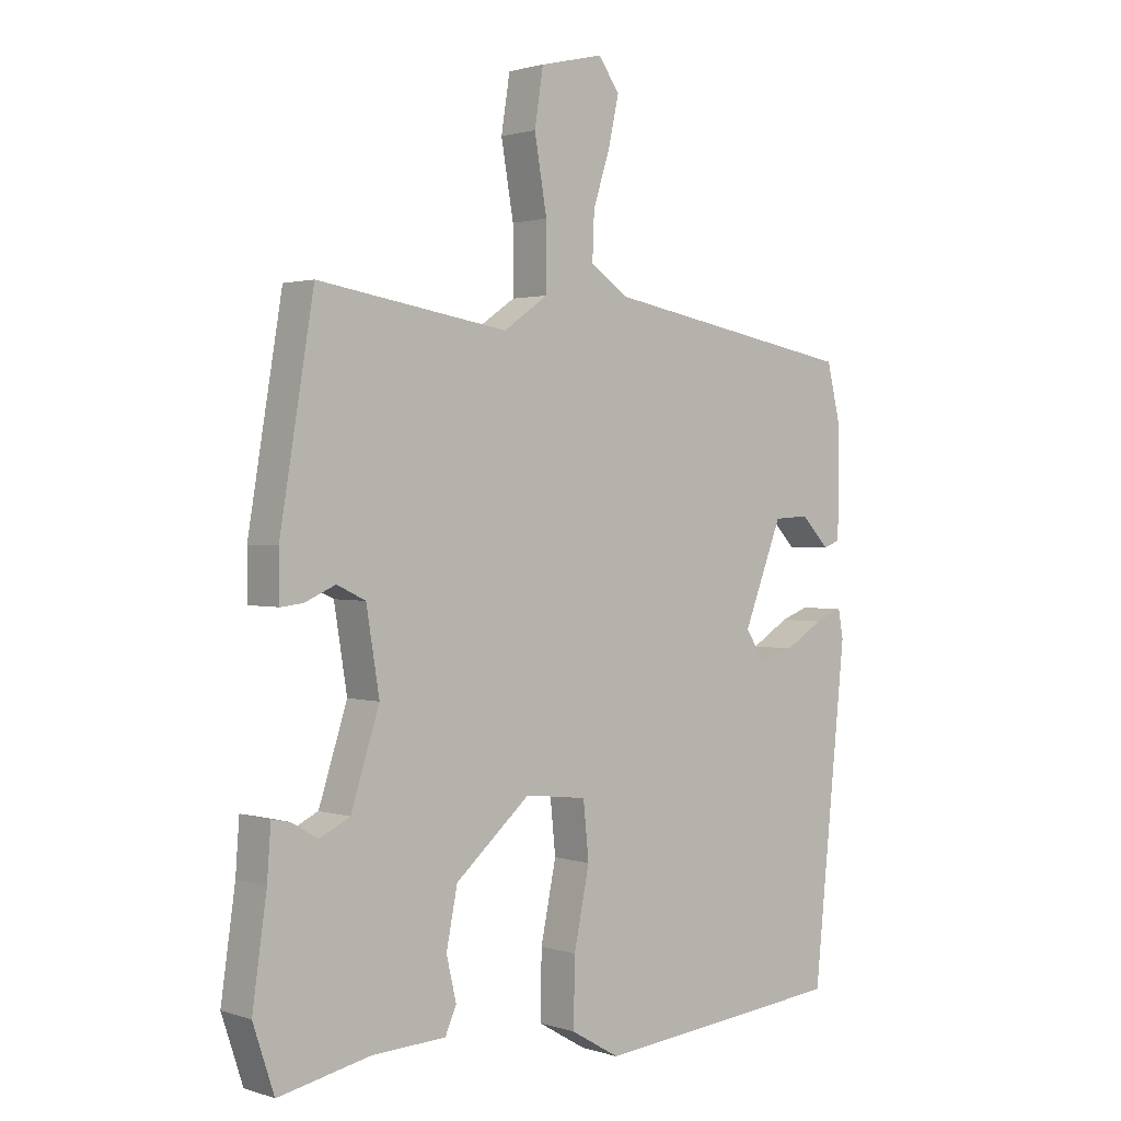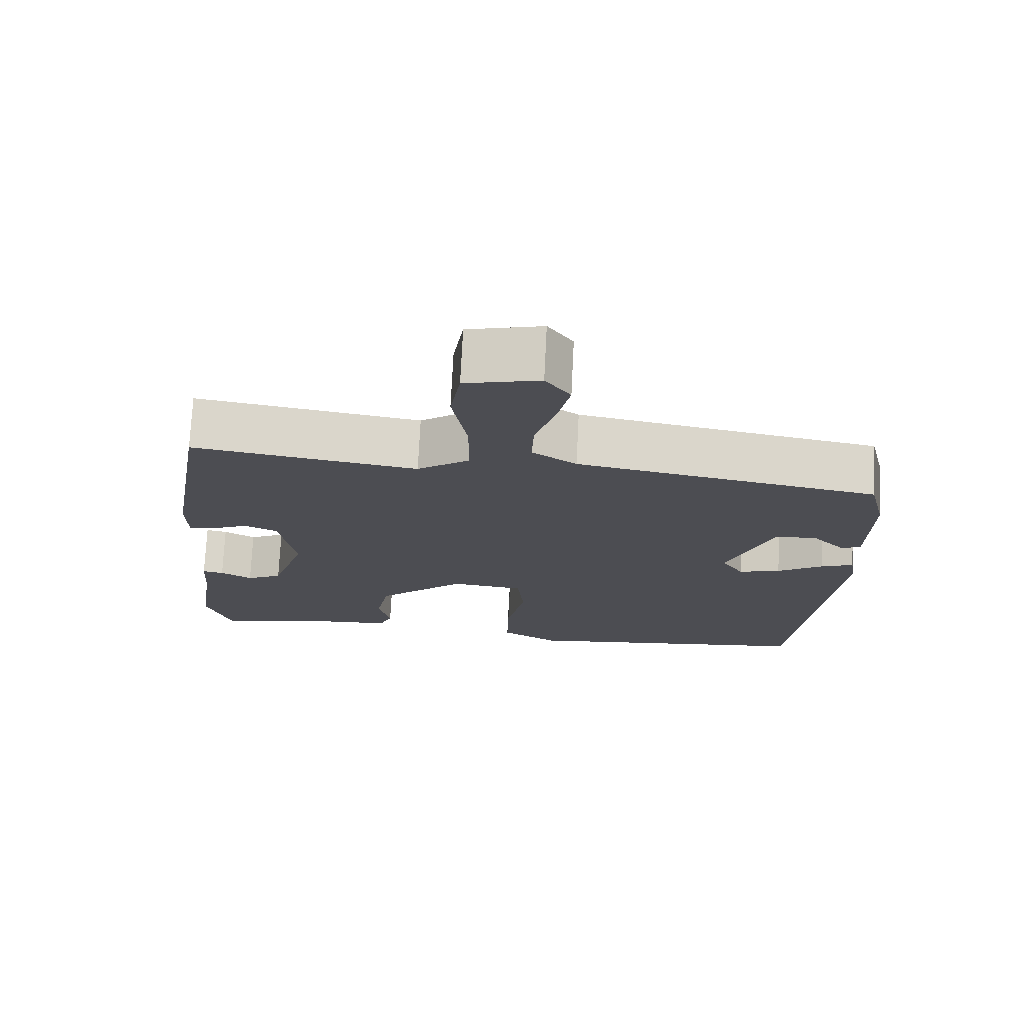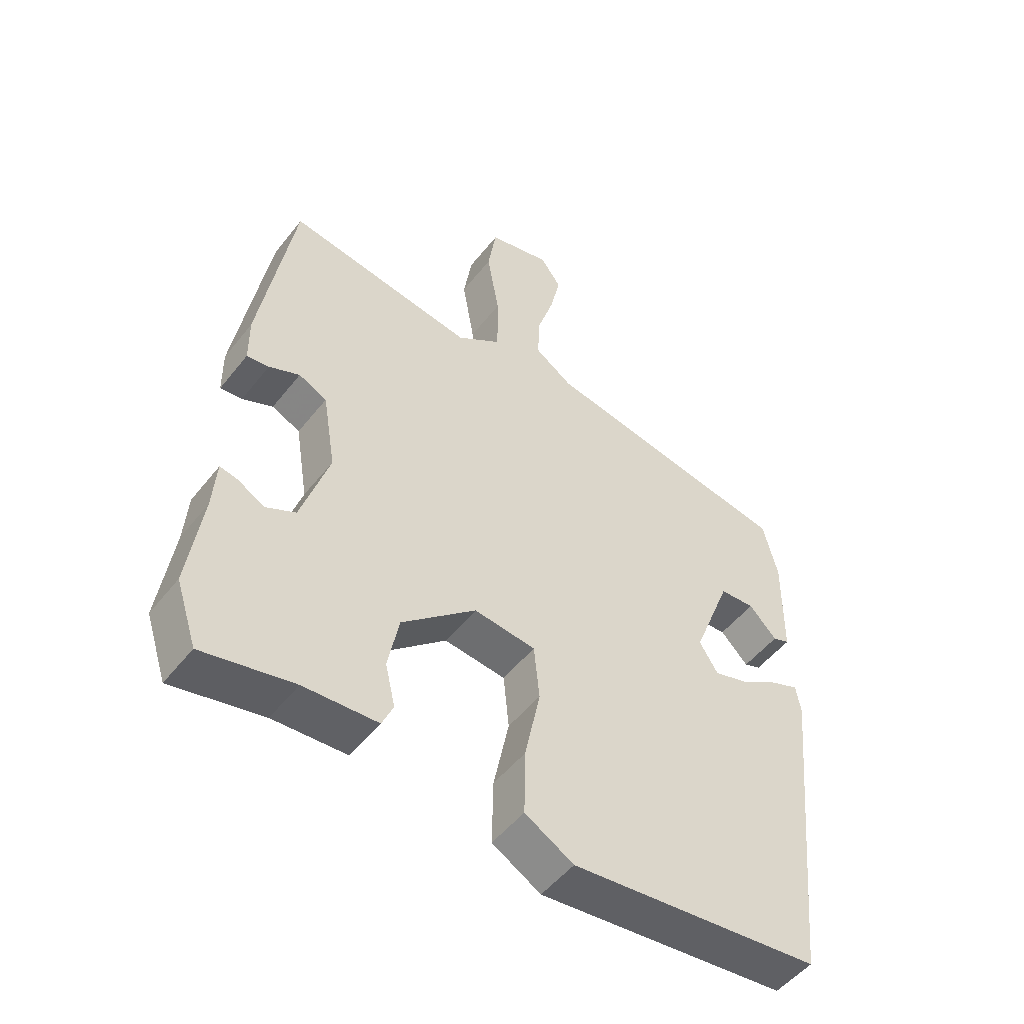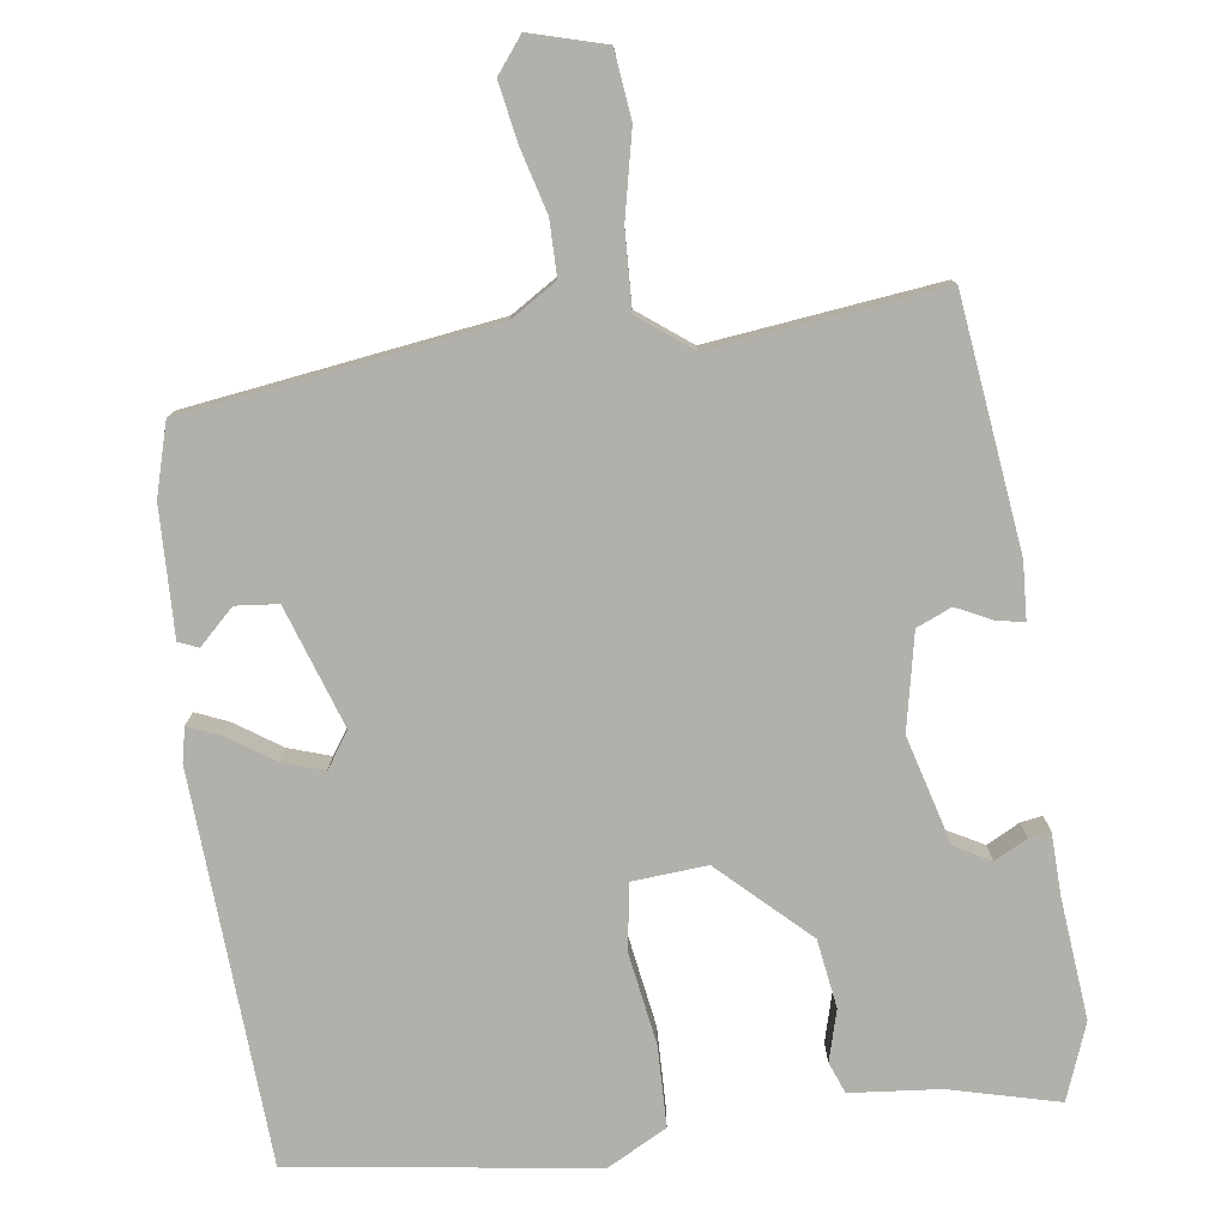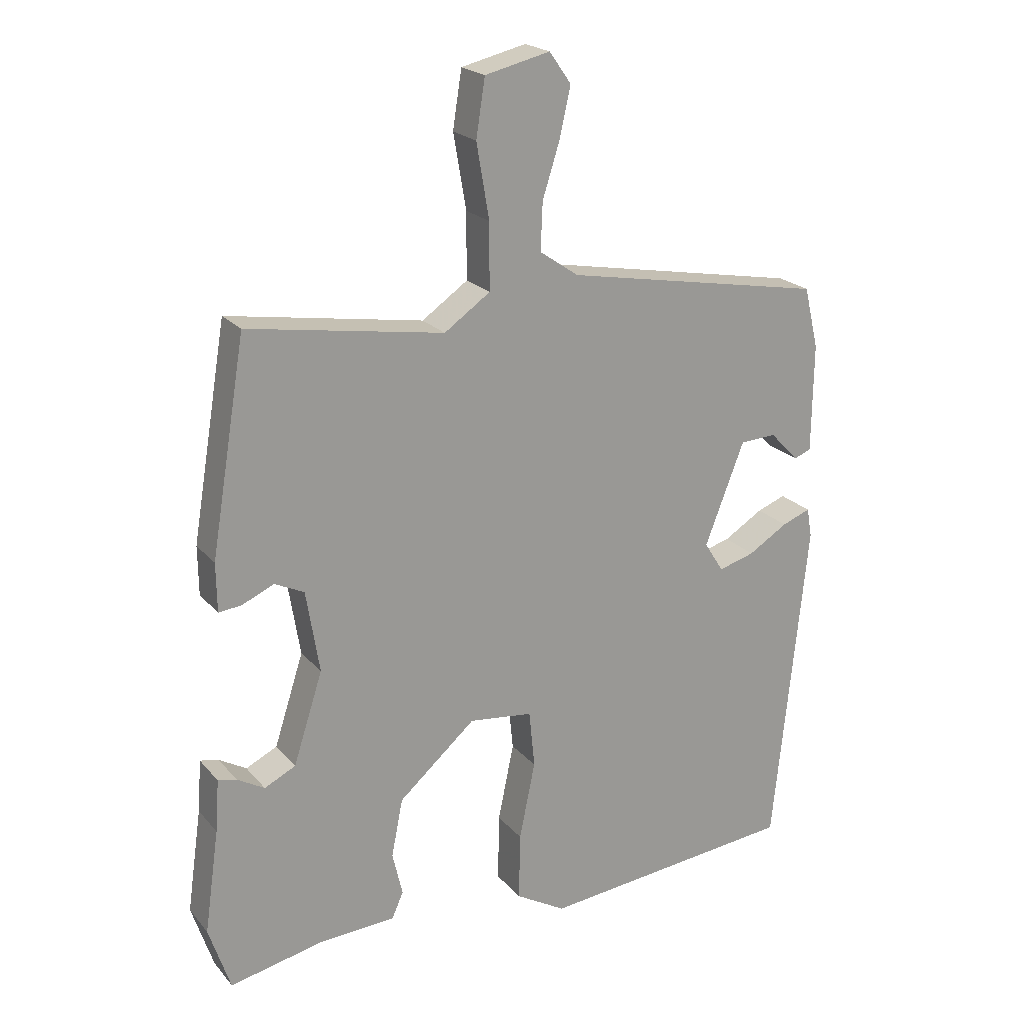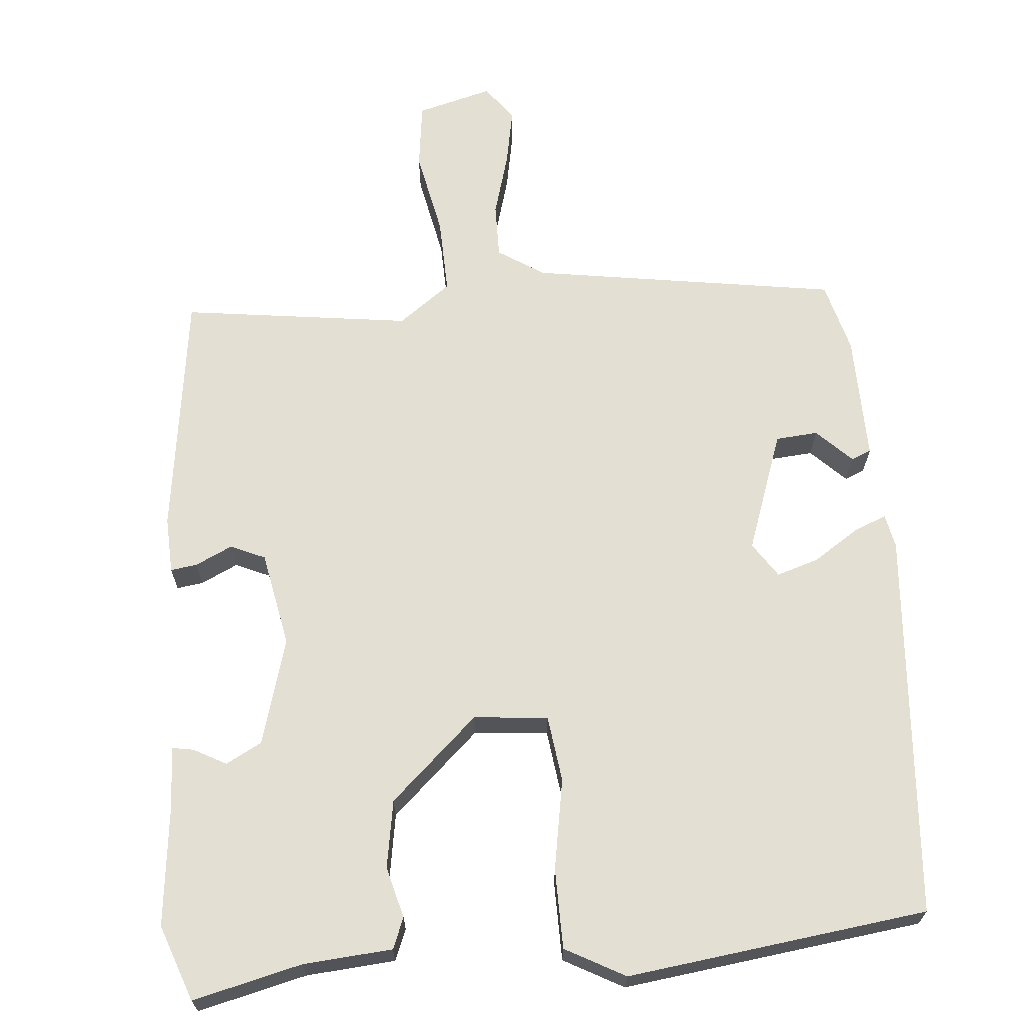
<metadata>
{"format":"obj","ext":"obj","renderer":"f3d","projection":"perspective","resolution":1024,"background":"white","views":[{"elev":1.6,"azim":139.1,"up":"+Z"},{"elev":73.7,"azim":-177.2,"up":"+Z"},{"elev":-50.8,"azim":143.2,"up":"+Z"},{"elev":-78.5,"azim":5.3,"up":"+Y"},{"elev":21.3,"azim":151.3,"up":"+Z"},{"elev":66.9,"azim":173.4,"up":"+Y"}]}
</metadata>
<code>
v -0.48 0.07 -0.506
v -0.533 0.07 0.016
v -0.525 0.07 0.062
v -0.48 0.07 0.045
v -0.418 0.07 0.007
v -0.361 0.07 -0.009
v -0.331 0.07 0.039
v -0.393 0.07 0.199
v -0.45 0.07 0.202
v -0.495 0.07 0.155
v -0.522 0.07 0.165
v -0.524 0.07 0.336
v -0.501 0.07 0.432
v -0.09 0.07 0.508
v -0.029 0.07 0.55
v -0.032 0.07 0.624
v -0.059 0.07 0.709
v -0.076 0.07 0.786
v -0.042 0.07 0.834
v 0.06 0.07 0.81
v 0.074 0.07 0.721
v 0.054 0.07 0.605
v 0.054 0.07 0.502
v 0.126 0.07 0.452
v 0.433 0.07 0.502
v 0.488 0.07 0.172
v 0.487 0.07 0.096
v 0.451 0.07 0.1
v 0.401 0.07 0.122
v 0.355 0.07 0.1
v 0.334 0.07 -0.029
v 0.38 0.07 -0.172
v 0.429 0.07 -0.196
v 0.472 0.07 -0.171
v 0.501 0.07 -0.165
v 0.507 0.07 -0.247
v 0.53 0.07 -0.409
v 0.496 0.07 -0.512
v 0.348 0.07 -0.481
v 0.228 0.07 -0.475
v 0.21 0.07 -0.434
v 0.226 0.07 -0.365
v 0.208 0.07 -0.274
v 0.087 0.07 -0.169
v -0.013 0.07 -0.181
v -0.022 0.07 -0.271
v 0.003 0.07 -0.393
v 0.005 0.07 -0.5
v -0.074 0.07 -0.546
v -0.48 0 -0.506
v -0.533 0 0.016
v -0.525 0 0.062
v -0.48 0 0.045
v -0.418 0 0.007
v -0.361 0 -0.009
v -0.331 0 0.039
v -0.393 0 0.199
v -0.45 0 0.202
v -0.495 0 0.155
v -0.522 0 0.165
v -0.524 0 0.336
v -0.501 0 0.432
v -0.09 0 0.508
v -0.029 0 0.55
v -0.032 0 0.624
v -0.059 0 0.709
v -0.076 0 0.786
v -0.042 0 0.834
v 0.06 0 0.81
v 0.074 0 0.721
v 0.054 0 0.605
v 0.054 0 0.502
v 0.126 0 0.452
v 0.433 0 0.502
v 0.488 0 0.172
v 0.487 0 0.096
v 0.451 0 0.1
v 0.401 0 0.122
v 0.355 0 0.1
v 0.334 0 -0.029
v 0.38 0 -0.172
v 0.429 0 -0.196
v 0.472 0 -0.171
v 0.501 0 -0.165
v 0.507 0 -0.247
v 0.53 0 -0.409
v 0.496 0 -0.512
v 0.348 0 -0.481
v 0.228 0 -0.475
v 0.21 0 -0.434
v 0.226 0 -0.365
v 0.208 0 -0.274
v 0.087 0 -0.169
v -0.013 0 -0.181
v -0.022 0 -0.271
v 0.003 0 -0.393
v 0.005 0 -0.5
v -0.074 0 -0.546
f 3 4 5
f 2 3 5
f 1 2 5
f 49 1 5
f 48 49 5
f 47 48 5
f 46 47 5
f 45 46 5 6
f 44 45 6 7
f 39 40 41 42
f 39 42 43
f 38 39 43
f 37 38 43
f 36 37 43
f 33 34 35 36
f 36 43 44
f 33 36 44
f 32 33 44
f 27 28 29
f 26 27 29
f 25 26 29
f 24 25 29
f 23 24 29 30
f 20 21 22
f 19 20 22
f 18 19 22
f 17 18 22
f 16 17 22
f 15 16 22 23
f 23 30 31
f 15 23 31
f 14 15 31
f 11 12 13
f 10 11 13
f 9 10 13
f 8 9 13 14
f 31 32 44
f 14 31 44
f 8 14 44
f 7 8 44
f 54 53 52
f 54 52 51
f 54 51 50
f 54 50 98
f 54 98 97
f 54 97 96
f 54 96 95
f 55 54 95 94
f 56 55 94 93
f 91 90 89 88
f 92 91 88
f 92 88 87
f 92 87 86
f 92 86 85
f 85 84 83 82
f 93 92 85
f 93 85 82
f 93 82 81
f 78 77 76
f 78 76 75
f 78 75 74
f 78 74 73
f 79 78 73 72
f 71 70 69
f 71 69 68
f 71 68 67
f 71 67 66
f 71 66 65
f 72 71 65 64
f 80 79 72
f 80 72 64
f 80 64 63
f 62 61 60
f 62 60 59
f 62 59 58
f 63 62 58 57
f 93 81 80
f 93 80 63
f 93 63 57
f 93 57 56
f 1 50 51 2
f 2 51 52 3
f 3 52 53 4
f 4 53 54 5
f 5 54 55 6
f 6 55 56 7
f 7 56 57 8
f 8 57 58 9
f 9 58 59 10
f 10 59 60 11
f 11 60 61 12
f 12 61 62 13
f 13 62 63 14
f 14 63 64 15
f 15 64 65 16
f 16 65 66 17
f 17 66 67 18
f 18 67 68 19
f 19 68 69 20
f 20 69 70 21
f 21 70 71 22
f 22 71 72 23
f 23 72 73 24
f 24 73 74 25
f 25 74 75 26
f 26 75 76 27
f 27 76 77 28
f 28 77 78 29
f 29 78 79 30
f 30 79 80 31
f 31 80 81 32
f 32 81 82 33
f 33 82 83 34
f 34 83 84 35
f 35 84 85 36
f 36 85 86 37
f 37 86 87 38
f 38 87 88 39
f 39 88 89 40
f 40 89 90 41
f 41 90 91 42
f 42 91 92 43
f 43 92 93 44
f 44 93 94 45
f 45 94 95 46
f 46 95 96 47
f 47 96 97 48
f 48 97 98 49
f 49 98 50 1

</code>
